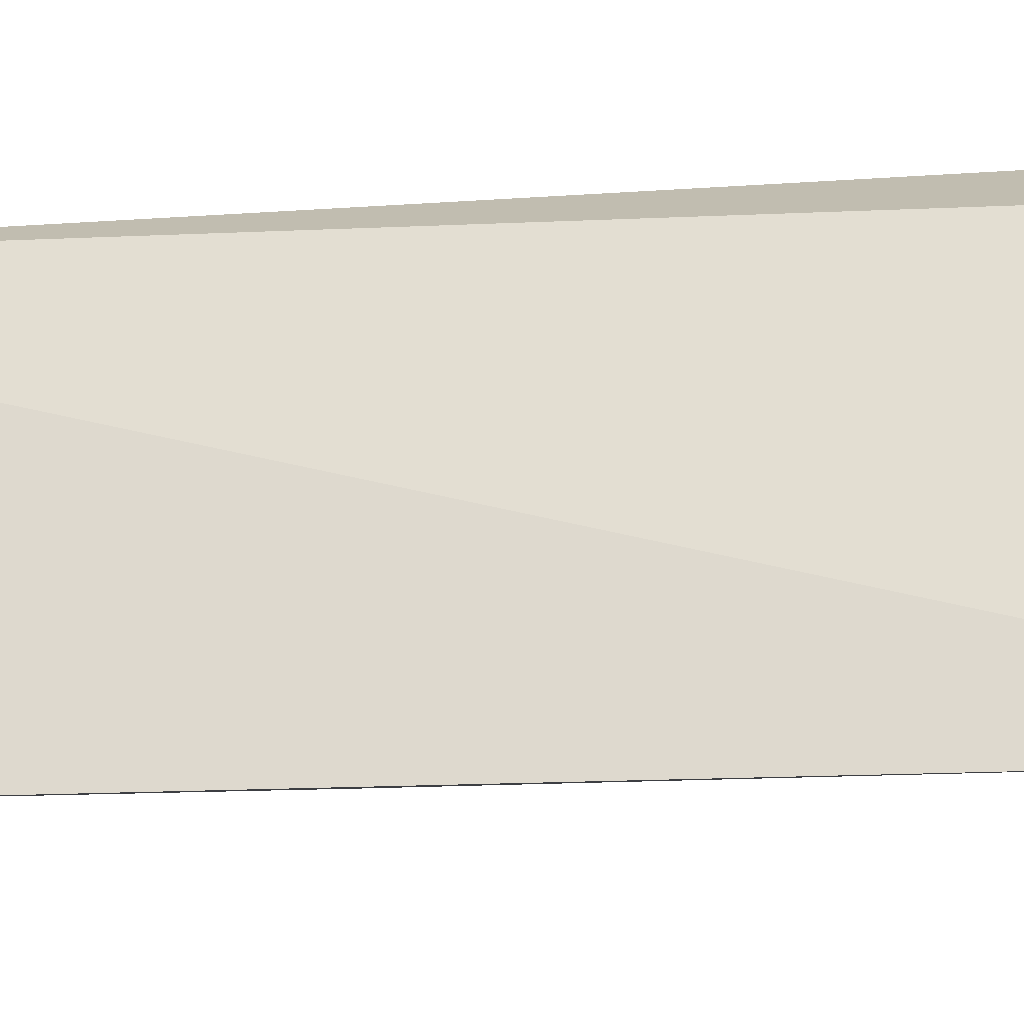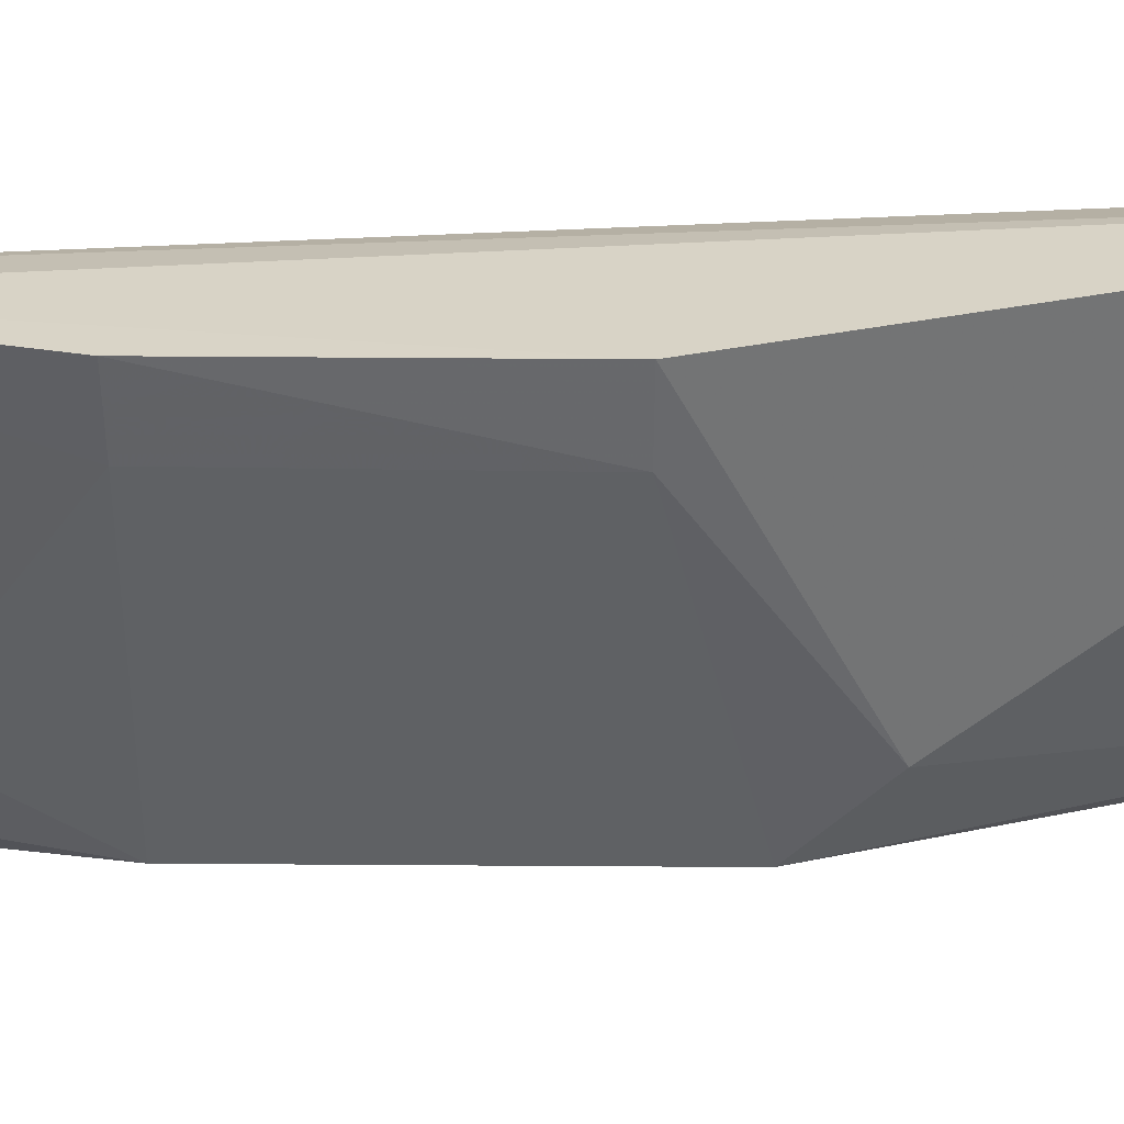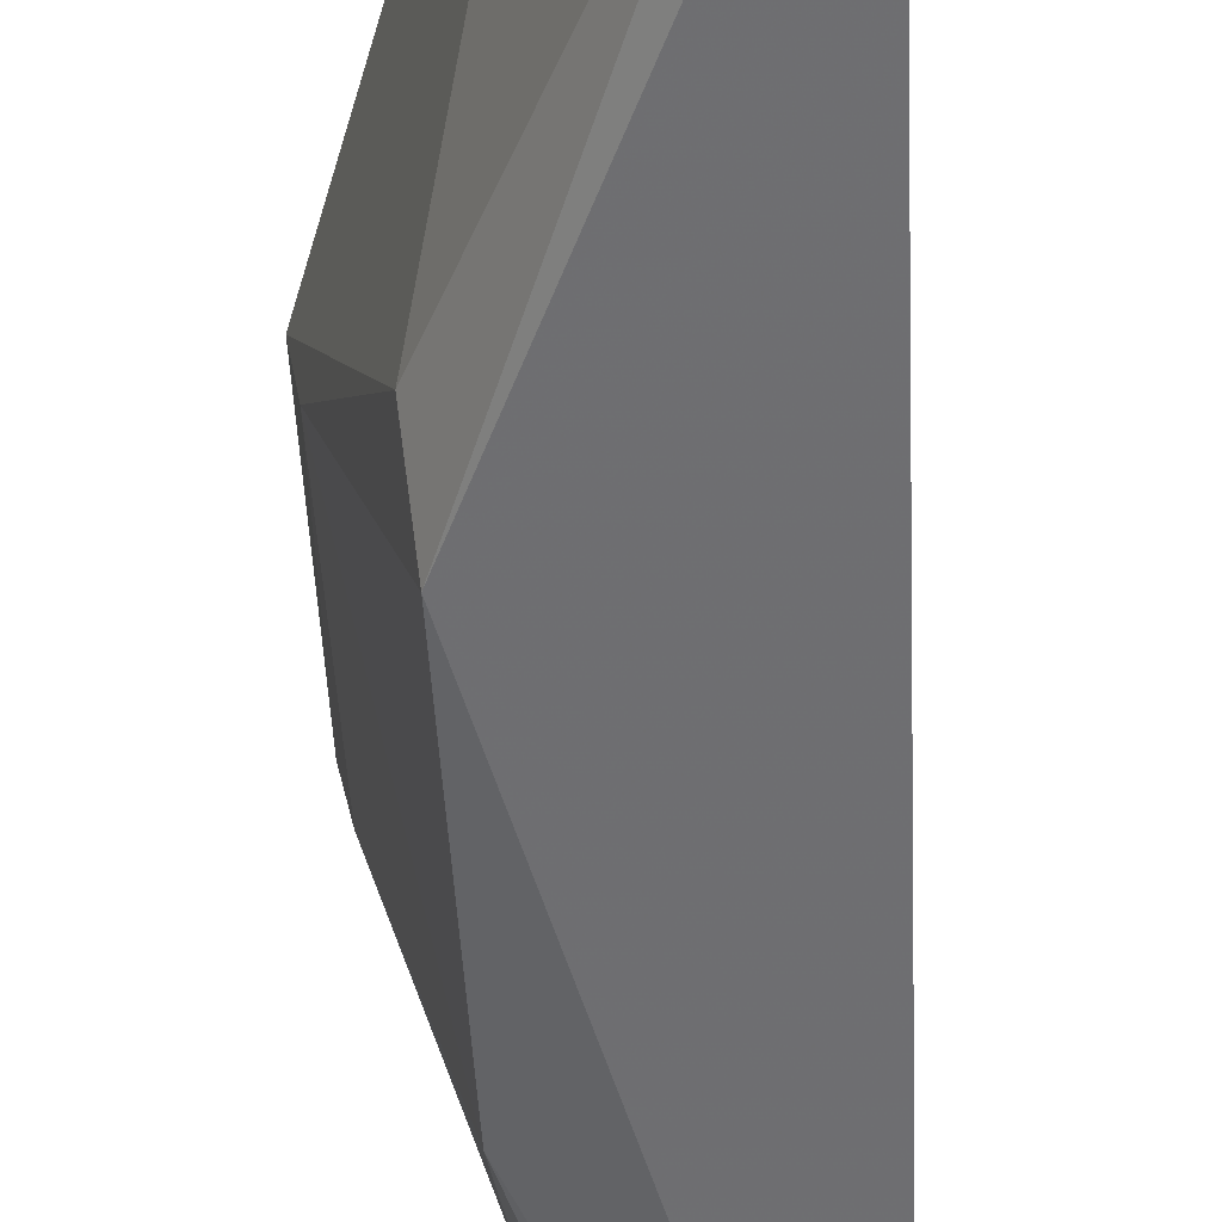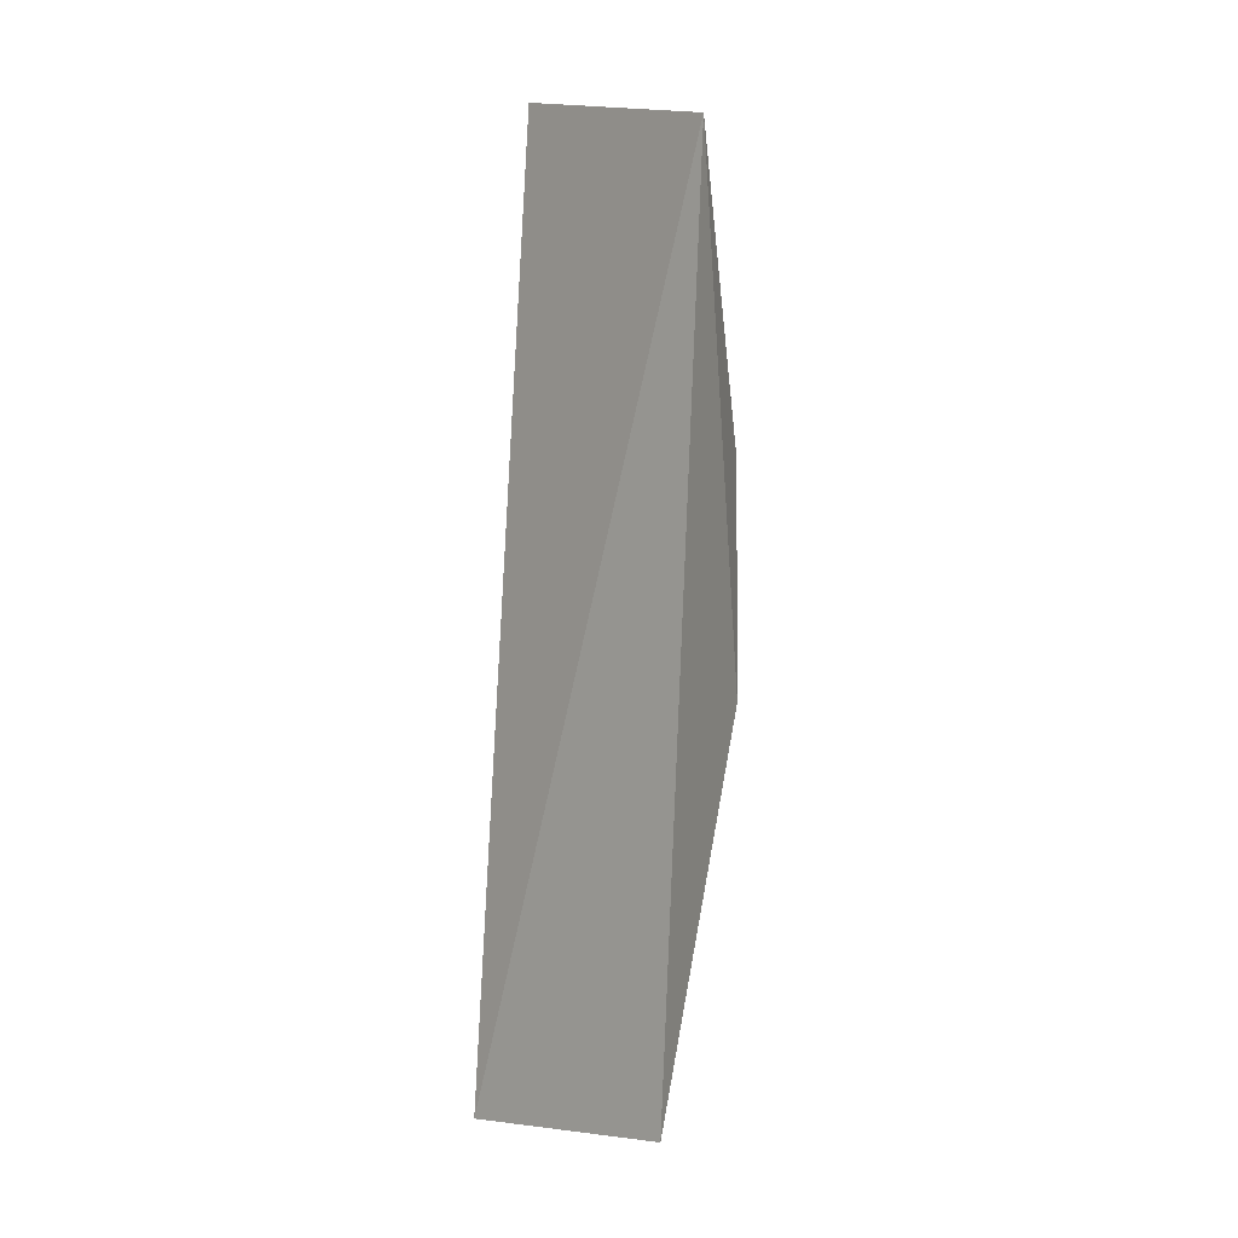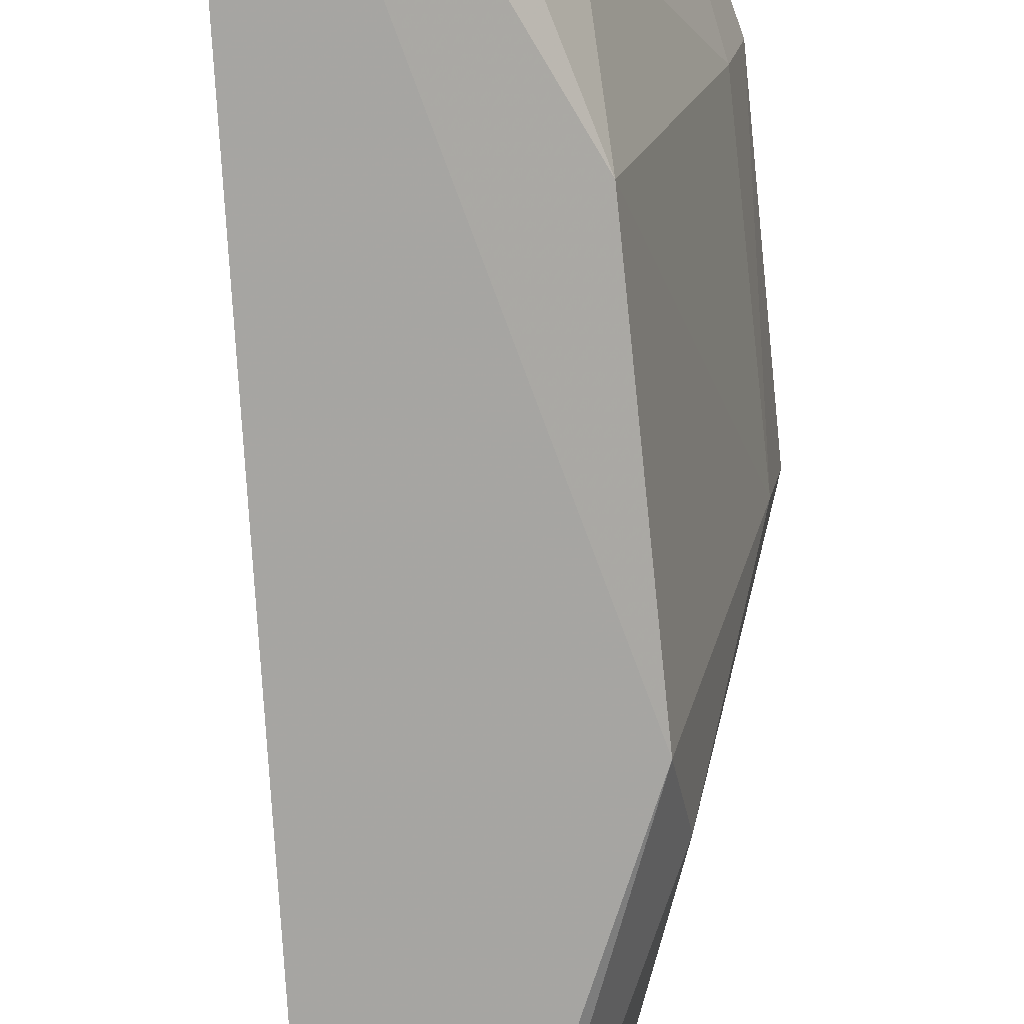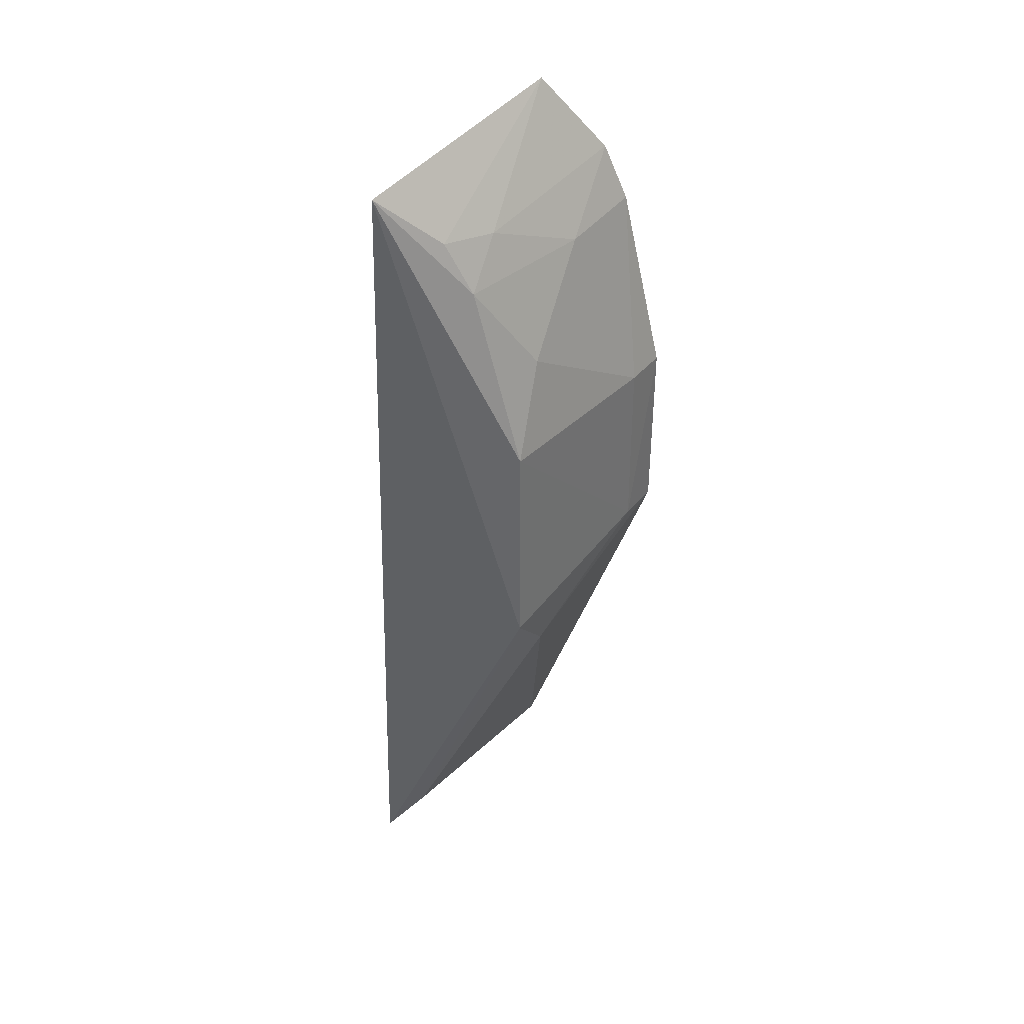
<metadata>
{"format":"obj","ext":"obj","renderer":"f3d","projection":"perspective","resolution":1024,"background":"white","views":[{"elev":-15.9,"azim":103.8,"up":"+Z"},{"elev":28.8,"azim":-90.2,"up":"+Z"},{"elev":-55.7,"azim":4.0,"up":"+Z"},{"elev":4.8,"azim":124.8,"up":"+Y"},{"elev":-74.3,"azim":-174.4,"up":"+Z"},{"elev":38.0,"azim":-155.2,"up":"+Y"}]}
</metadata>
<code>
v -0.2176 -0.1646 -0.1626
v -0.2047 -0.1539 -0.2371
v -0.2151 0.1194 -0.2431
v -0.2357 0.131 -0.1704
v -0.2715 -0.02614 -0.1712
v -0.2574 -0.05486 -0.2153
v -0.2597 0.08848 -0.156
v -0.2294 -0.1498 -0.1593
v -0.2558 -0.04043 -0.2292
v -0.2525 0.1057 -0.1575
v -0.2159 -0.1408 -0.2308
v -0.2736 -0.02627 -0.157
v -0.2555 0.02946 -0.2287
v -0.2392 0.09913 -0.2128
v -0.2737 0.03074 -0.1565
v -0.2312 0.1021 -0.2299
v -0.2542 0.05752 -0.2132
v -0.2538 0.08581 -0.184
v -0.271 0.03034 -0.1705
v -0.2395 0.08589 -0.2277
f 1 2 3
f 1 3 4
f 8 2 1
f 9 3 2
f 9 6 5
f 10 1 4
f 10 8 1
f 10 7 8
f 11 8 6
f 11 2 8
f 11 9 2
f 11 6 9
f 12 5 6
f 12 6 8
f 12 8 7
f 13 3 9
f 13 9 5
f 14 10 4
f 15 12 7
f 15 5 12
f 16 14 4
f 16 4 3
f 18 7 10
f 18 10 14
f 18 17 7
f 19 13 5
f 19 5 15
f 19 17 13
f 19 15 7
f 19 7 17
f 20 16 3
f 20 3 13
f 20 13 17
f 20 14 16
f 20 18 14
f 20 17 18

</code>
